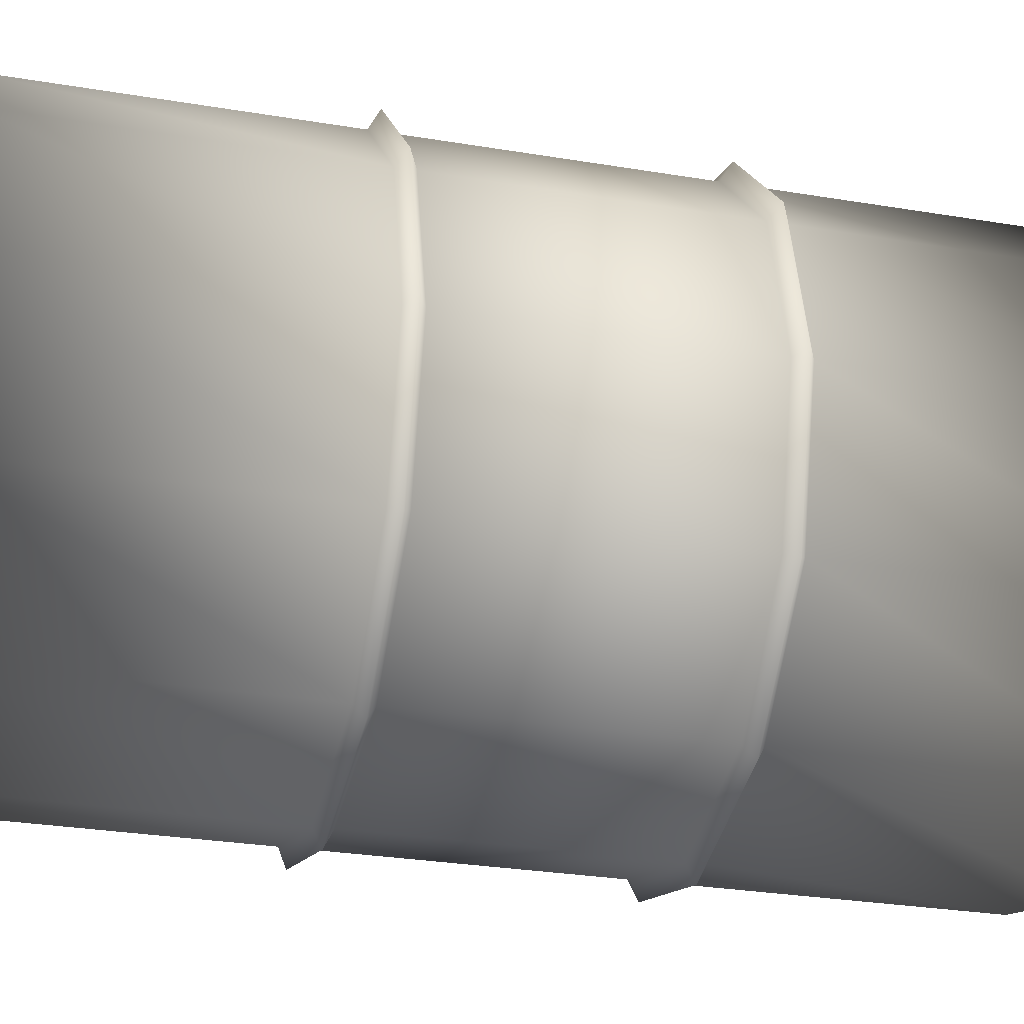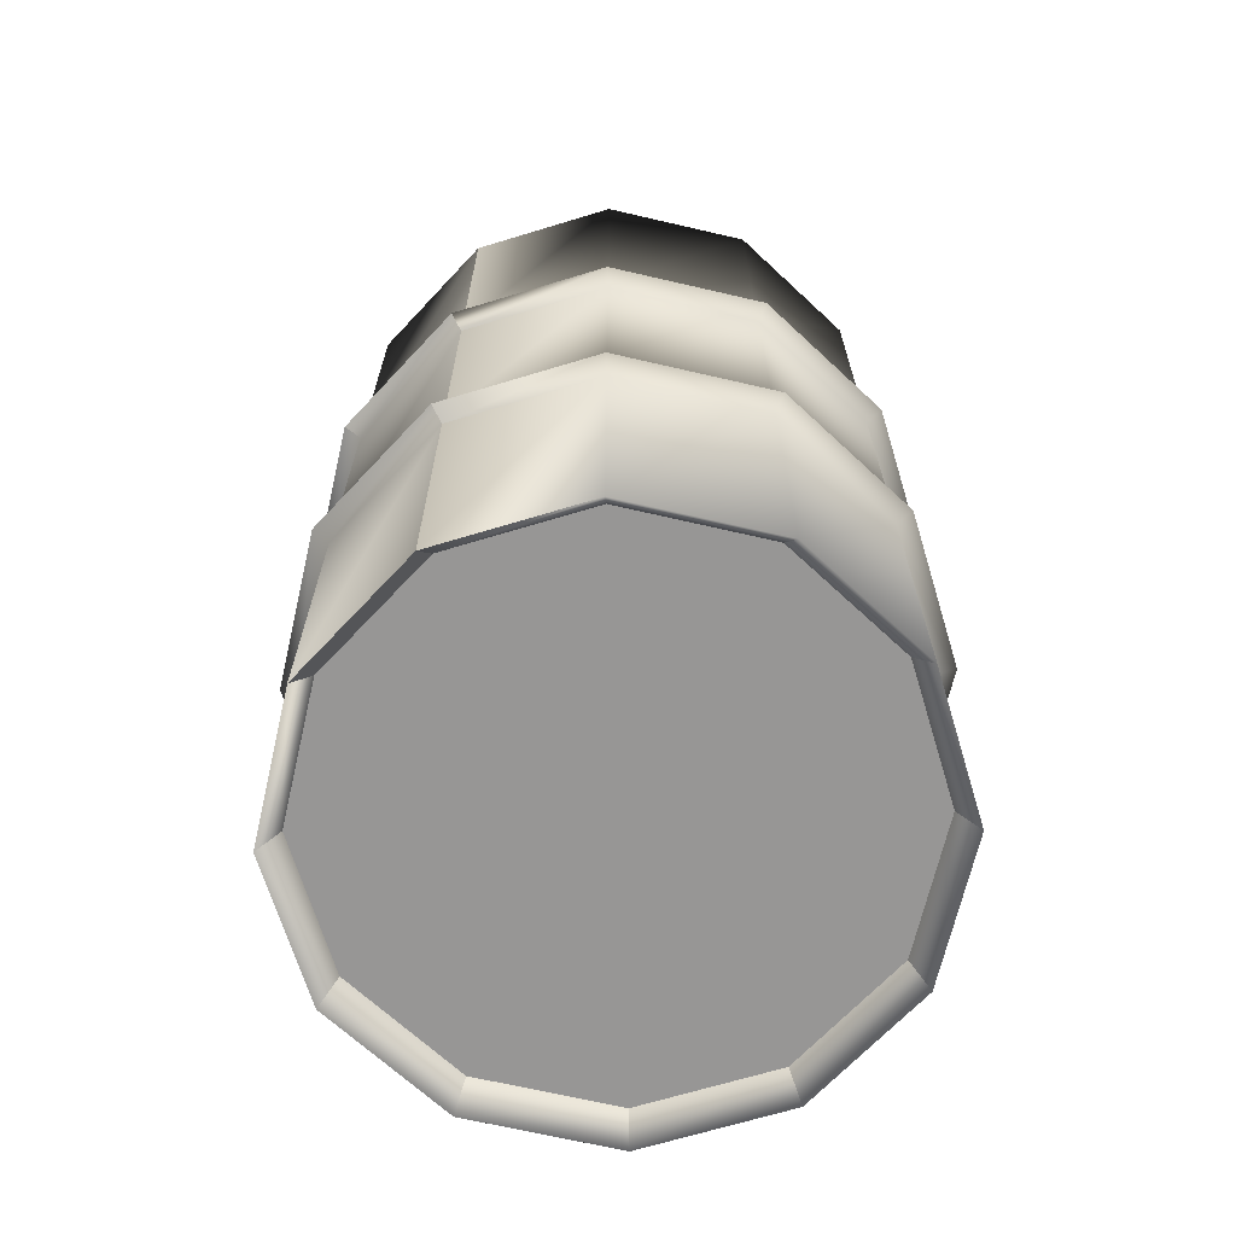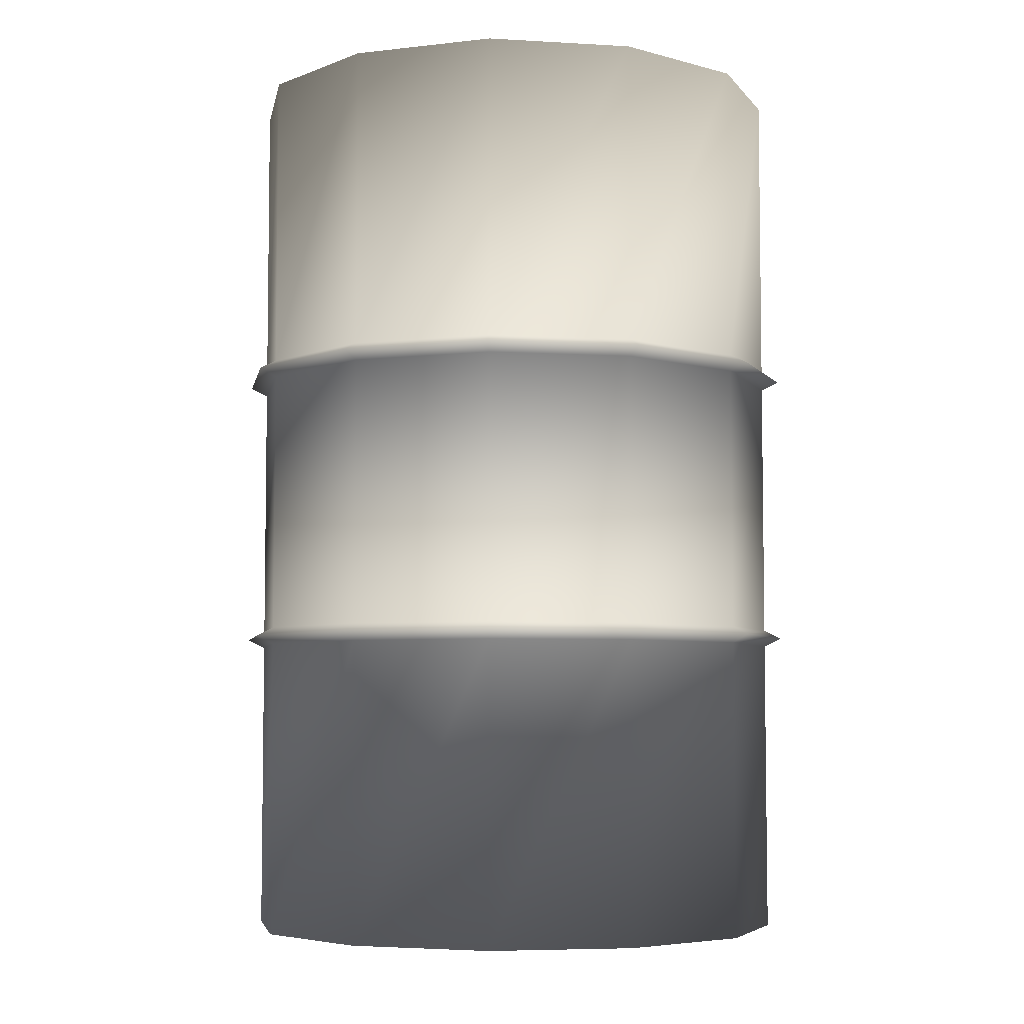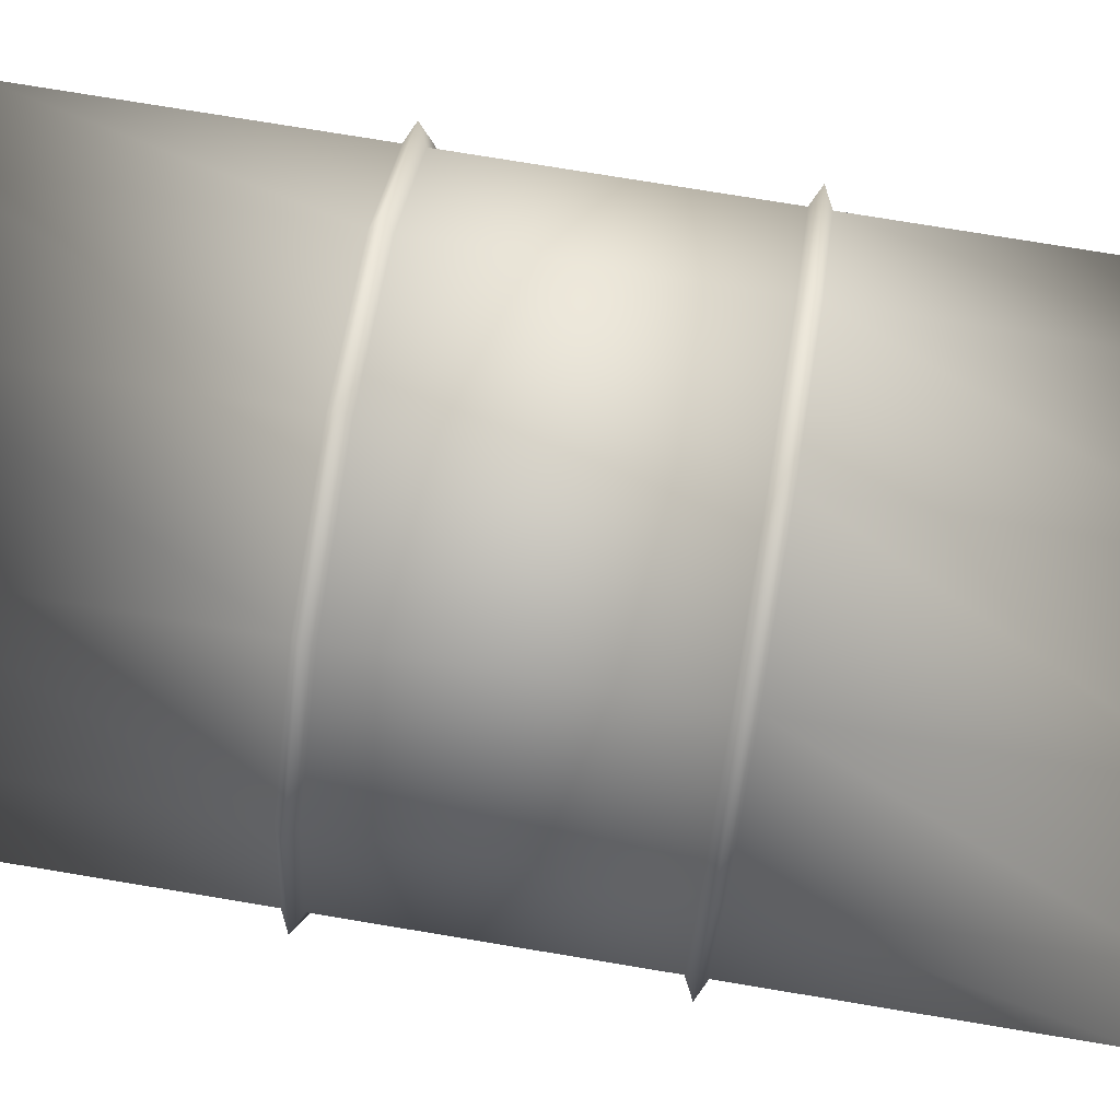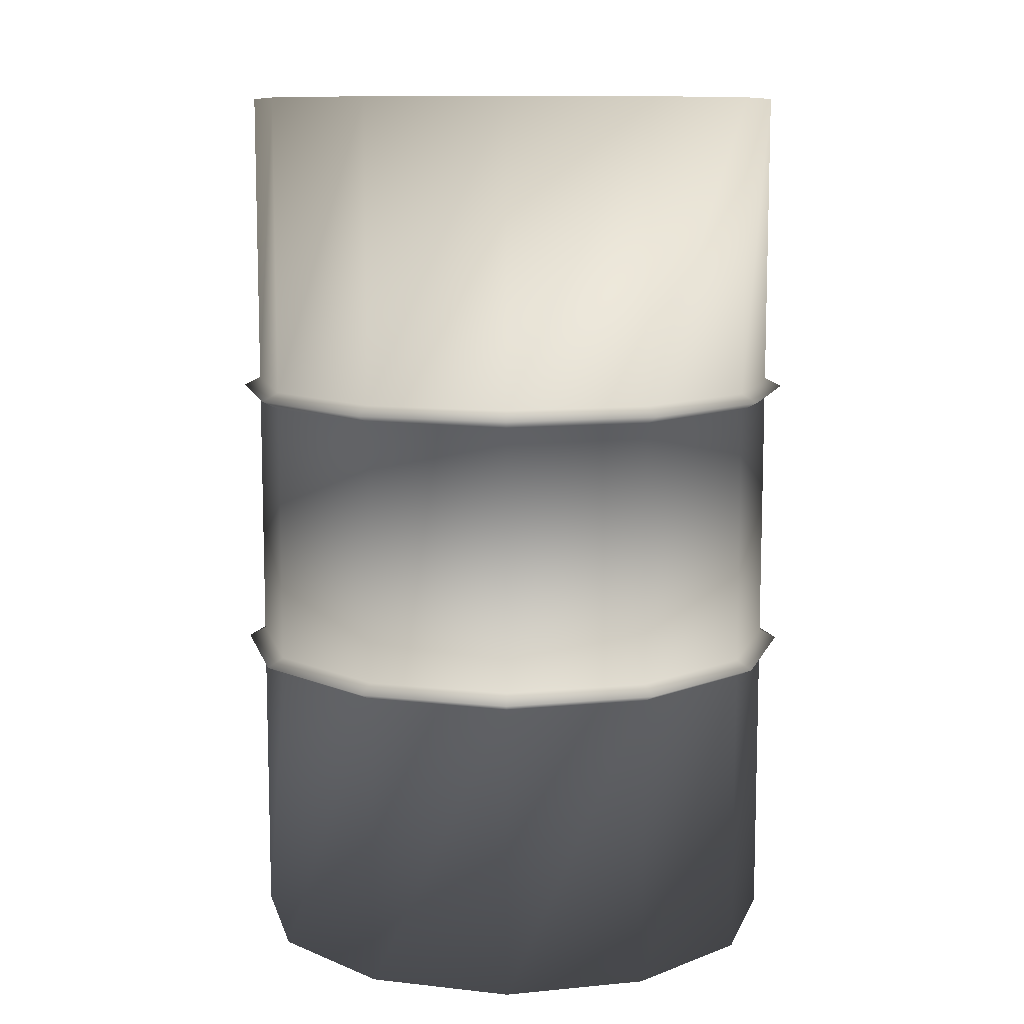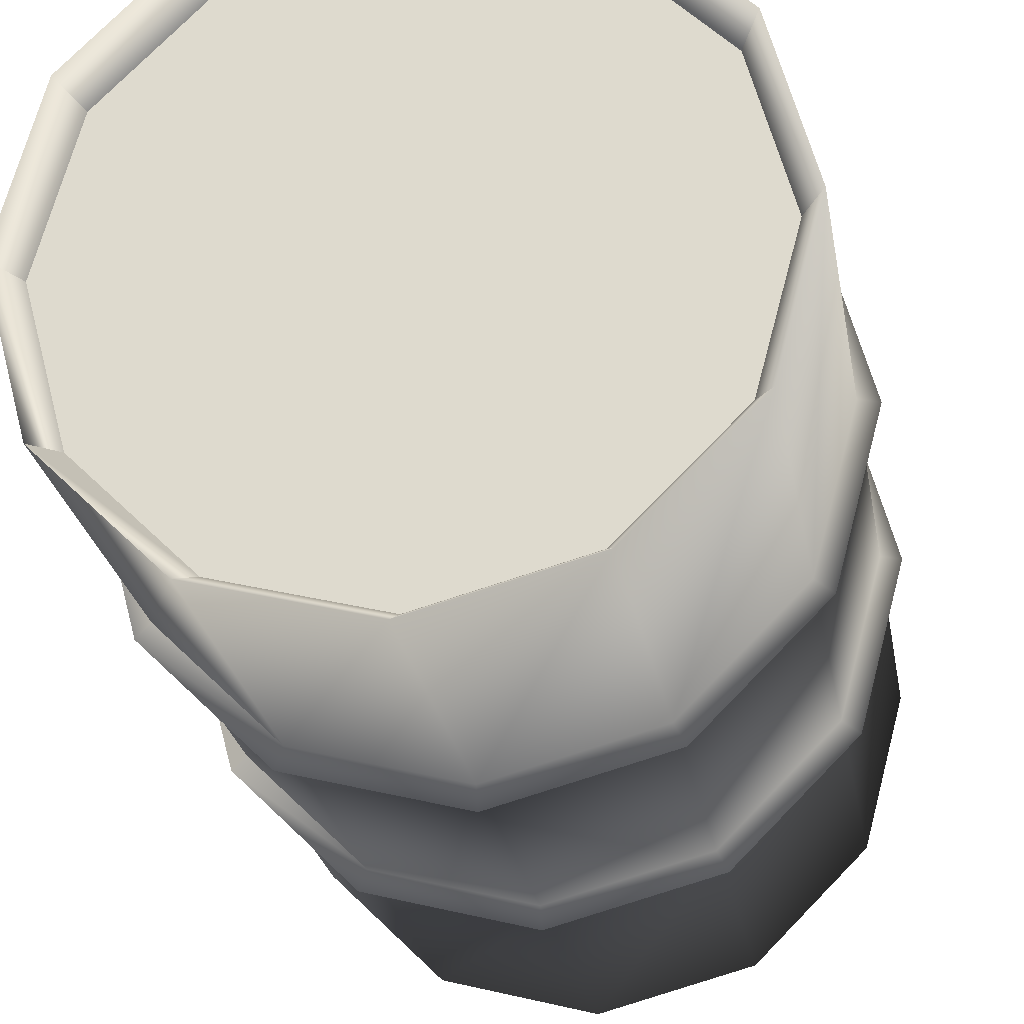
<metadata>
{"format":"obj","ext":"obj","renderer":"f3d","projection":"perspective","resolution":1024,"background":"white","views":[{"elev":-27.8,"azim":-104.5,"up":"+Z"},{"elev":-67.9,"azim":151.9,"up":"+Y"},{"elev":-5.4,"azim":4.7,"up":"+Y"},{"elev":75.7,"azim":-80.6,"up":"+Z"},{"elev":10.3,"azim":-58.9,"up":"+Y"},{"elev":-24.8,"azim":-170.4,"up":"+Z"}]}
</metadata>
<code>
v 0.001259 0.001 16
v 8.001 0.001 13.86
v 13.86 0.001 8.001
v 16 0.001 0.001259
v 13.86 0.001 -7.999
v 8.001 0.001 -13.86
v 0.001259 0.001 -16
v -7.999 0.001 -13.86
v -13.86 0.001 -7.999
v -16 0.001 0.001259
v -13.86 0.001 8.001
v -7.999 0.001 13.86
v 0.001259 17.33 16
v 8.001 17.33 13.86
v 13.86 17.33 8.001
v 16 17.33 0.001259
v 13.86 17.33 -7.999
v 8.001 17.33 -13.86
v 0.001259 17.33 -16
v -7.999 17.33 -13.86
v -13.86 17.33 -7.999
v -16 17.33 0.001259
v -13.86 17.33 8.001
v -7.999 17.33 13.86
v 0.001259 34.67 16
v 8.001 34.67 13.86
v 13.86 34.67 8.001
v 16 34.67 0.001259
v 13.86 34.67 -7.999
v 8.001 34.67 -13.86
v 0.001259 34.67 -16
v -7.999 34.67 -13.86
v -13.86 34.67 -7.999
v -16 34.67 0.001259
v -13.86 34.67 8.001
v -7.999 34.67 13.86
v 0.001259 52 16
v 8.001 52 13.86
v 13.86 52 8.001
v 16 52 0.001259
v 13.86 52 -7.999
v 8.001 52 -13.86
v 0.001259 52 -16
v -7.999 52 -13.86
v -13.86 52 -7.999
v -16 52 0.001259
v -13.86 52 8.001
v -7.999 52 13.86
v 0.001259 18.33 16
v 8.001 18.33 13.86
v 13.86 18.33 8.001
v 16 18.33 0.001259
v 13.86 18.33 -7.999
v 8.001 18.33 -13.86
v 0.001259 18.33 -16
v -7.999 18.33 -13.86
v -13.86 18.33 -7.999
v -16 18.33 0.001259
v -13.86 18.33 8.001
v -7.999 18.33 13.86
v 8.001 33.67 13.86
v 0.001259 33.67 16
v -7.999 33.67 13.86
v -13.86 33.67 8.001
v -16 33.67 0.001259
v -13.86 33.67 -7.999
v -7.999 33.67 -13.86
v 0.001259 33.67 -16
v 8.001 33.67 -13.86
v 13.86 33.67 -7.999
v 16 33.67 0.001259
v 13.86 33.67 8.001
v 0.001259 17.83 17
v 8.501 17.83 14.72
v 14.72 17.83 8.501
v 17 17.83 0.001259
v 14.72 17.83 -8.499
v 8.501 17.83 -14.72
v 0.00074 17.83 -17
v -8.499 17.83 -14.72
v -14.72 17.83 -8.499
v -17 17.83 0.001259
v -14.72 17.83 8.501
v -8.499 17.83 14.72
v 8.501 34.17 14.72
v 0.001259 34.17 17
v -8.499 34.17 14.72
v -14.72 34.17 8.501
v -17 34.17 0.001259
v -14.72 34.17 -8.499
v -8.499 34.17 -14.72
v 0.00074 34.17 -17
v 8.501 34.17 -14.72
v 14.72 34.17 -8.499
v 17 34.17 0.001259
v 14.72 34.17 8.501
v 7.483 2.001 12.96
v 0.001259 2.001 14.97
v -7.481 2.001 12.96
v -12.96 2.001 7.483
v -14.96 2.001 0.001259
v -12.96 2.001 -7.481
v -7.481 2.001 -12.96
v 0.001259 2.001 -14.96
v 7.483 2.001 -12.96
v 12.96 2.001 -7.481
v 14.97 2.001 0.001259
v 12.96 2.001 7.483
v 0.001259 50 14.97
v 7.483 50 12.96
v 12.96 50 7.483
v 14.97 50 0.001259
v 12.96 50 -7.481
v 7.483 50 -12.96
v 0.001259 50 -14.96
v -7.481 50 -12.96
v -12.96 50 -7.481
v -14.96 50 0.001259
v -12.96 50 7.483
v -7.481 50 12.96
v 13.86 0.001 -7.999
v 13.86 17.33 -7.999
v 13.86 0.001 -7.999
v 13.86 18.33 -7.999
v 13.86 33.67 -7.999
v 13.86 18.33 -7.999
v 13.86 34.67 -7.999
v 13.86 52 -7.999
v 13.86 34.67 -7.999
v 13.86 17.33 -7.999
v 14.72 17.83 -8.499
v 13.86 17.33 -7.999
v 13.86 18.33 -7.999
v 14.72 17.83 -8.499
v 14.72 17.83 -8.499
v 13.86 18.33 -7.999
v 16 18.33 0.001259
v 17 17.83 0.001259
v 17 17.83 0.001259
v 14.72 17.83 -8.499
v 13.86 18.33 -7.999
v 13.86 34.67 -7.999
v 13.86 34.67 -7.999
v 16 34.67 0.001259
v 13.86 34.67 -7.999
v 17 34.17 0.001259
v 17 34.17 0.001259
v 17 34.17 0.001259
v 14.72 34.17 -8.499
v 14.72 34.17 -8.499
v 17 34.17 0.001259
v 13.86 33.67 -7.999
v 13.86 33.67 -7.999
v 0.001259 2.001 14.97
v 0.001259 2.001 14.97
v 7.483 2.001 12.96
v -7.481 2.001 12.96
v -7.481 2.001 12.96
v 0.001259 2.001 14.97
v -12.96 2.001 7.483
v -12.96 2.001 7.483
v -7.481 2.001 12.96
v -14.96 2.001 0.001259
v -14.96 2.001 0.001259
v -12.96 2.001 7.483
v -12.96 2.001 -7.481
v -12.96 2.001 -7.481
v -14.96 2.001 0.001259
v -7.481 2.001 -12.96
v -7.481 2.001 -12.96
v -12.96 2.001 -7.481
v 0.001259 2.001 -14.96
v 0.001259 2.001 -14.96
v -7.481 2.001 -12.96
v 7.483 2.001 -12.96
v 7.483 2.001 -12.96
v 0.001259 2.001 -14.96
v 13.86 0.001 -7.999
v 12.96 2.001 -7.481
v 12.96 2.001 -7.481
v 7.483 2.001 -12.96
v 13.86 0.001 -7.999
v 16 0.001 0.001259
v 14.97 2.001 0.001259
v 14.97 2.001 0.001259
v 12.96 2.001 -7.481
v 13.86 0.001 -7.999
v 12.96 2.001 7.483
v 12.96 2.001 7.483
v 14.97 2.001 0.001259
v 7.483 2.001 12.96
v 7.483 2.001 12.96
v 12.96 2.001 7.483
v 7.483 50 12.96
v 7.483 50 12.96
v 0.001259 50 14.97
v 12.96 50 7.483
v 12.96 50 7.483
v 7.483 50 12.96
v 14.97 50 0.001259
v 14.97 50 0.001259
v 12.96 50 7.483
v 12.96 50 -7.481
v 12.96 50 -7.481
v 14.97 50 0.001259
v 13.86 52 -7.999
v 7.483 50 -12.96
v 7.483 50 -12.96
v 12.96 50 -7.481
v 13.86 52 -7.999
v 0.001259 50 -14.96
v 0.001259 50 -14.96
v 7.483 50 -12.96
v -7.481 50 -12.96
v -7.481 50 -12.96
v 0.001259 50 -14.96
v -12.96 50 -7.481
v -12.96 50 -7.481
v -7.481 50 -12.96
v -14.96 50 0.001259
v -14.96 50 0.001259
v -12.96 50 -7.481
v -12.96 50 7.483
v -12.96 50 7.483
v -14.96 50 0.001259
v -7.481 50 12.96
v -7.481 50 12.96
v -12.96 50 7.483
v 0.001259 50 14.97
v 0.001259 50 14.97
v -7.481 50 12.96
g construct
f 2 14 1
f 13 1 14
f 3 15 2
f 14 2 15
f 4 16 3
f 15 3 16
f 5 17 4
f 16 4 17
f 6 18 121
f 122 123 18
f 7 19 6
f 18 6 19
f 8 20 7
f 19 7 20
f 9 21 8
f 20 8 21
f 10 22 9
f 21 9 22
f 11 23 10
f 22 10 23
f 12 24 11
f 23 11 24
f 1 13 12
f 24 12 13
f 50 61 49
f 62 49 61
f 51 72 50
f 61 50 72
f 52 71 51
f 72 51 71
f 53 70 52
f 71 52 70
f 54 69 124
f 125 126 69
f 55 68 54
f 69 54 68
f 56 67 55
f 68 55 67
f 57 66 56
f 67 56 66
f 58 65 57
f 66 57 65
f 59 64 58
f 65 58 64
f 60 63 59
f 64 59 63
f 49 62 60
f 63 60 62
f 26 38 25
f 37 25 38
f 27 39 26
f 38 26 39
f 28 40 27
f 39 27 40
f 29 41 28
f 40 28 41
f 30 42 127
f 128 129 42
f 31 43 30
f 42 30 43
f 32 44 31
f 43 31 44
f 33 45 32
f 44 32 45
f 34 46 33
f 45 33 46
f 35 47 34
f 46 34 47
f 36 48 35
f 47 35 48
f 25 37 36
f 48 36 37
f 101 102 100
f 103 104 102
f 105 106 104
f 104 106 102
f 107 108 106
f 97 98 108
f 108 98 106
f 106 98 102
f 102 98 100
f 100 98 99
f 111 112 110
f 113 114 112
f 115 116 114
f 114 116 112
f 117 118 116
f 119 120 118
f 118 120 116
f 116 120 112
f 112 120 110
f 110 120 109
f 14 74 13
f 73 13 74
f 15 75 14
f 74 14 75
f 16 76 15
f 75 15 76
f 17 77 16
f 76 16 77
f 18 78 130
f 131 132 78
f 19 79 18
f 78 18 79
f 20 80 19
f 79 19 80
f 21 81 20
f 80 20 81
f 22 82 21
f 81 21 82
f 23 83 22
f 82 22 83
f 24 84 23
f 83 23 84
f 13 73 24
f 84 24 73
f 49 73 50
f 74 50 73
f 60 84 49
f 73 49 84
f 59 83 60
f 84 60 83
f 58 82 59
f 83 59 82
f 57 81 58
f 82 58 81
f 56 80 57
f 81 57 80
f 55 79 56
f 80 56 79
f 54 78 55
f 79 55 78
f 133 134 54
f 78 54 135
f 137 138 136
f 140 141 139
f 51 75 52
f 76 52 75
f 50 74 51
f 75 51 74
f 25 86 26
f 85 26 86
f 36 87 25
f 86 25 87
f 35 88 36
f 87 36 88
f 34 89 35
f 88 35 89
f 33 90 34
f 89 34 90
f 32 91 33
f 90 33 91
f 31 92 32
f 91 32 92
f 30 93 31
f 92 31 93
f 142 94 30
f 93 30 94
f 144 95 143
f 94 145 95
f 27 96 28
f 146 28 96
f 26 85 27
f 96 27 85
f 61 85 62
f 86 62 85
f 72 96 61
f 85 61 96
f 71 147 72
f 96 72 148
f 70 149 71
f 151 71 150
f 69 93 152
f 94 153 93
f 68 92 69
f 93 69 92
f 67 91 68
f 92 68 91
f 66 90 67
f 91 67 90
f 65 89 66
f 90 66 89
f 64 88 65
f 89 65 88
f 63 87 64
f 88 64 87
f 62 86 63
f 87 63 86
f 1 154 2
f 156 2 155
f 12 157 1
f 159 1 158
f 11 160 12
f 162 12 161
f 10 163 11
f 165 11 164
f 9 166 10
f 168 10 167
f 8 169 9
f 171 9 170
f 7 172 8
f 174 8 173
f 6 175 7
f 177 7 176
f 178 179 6
f 181 6 180
f 183 184 182
f 186 187 185
f 3 188 4
f 190 4 189
f 2 191 3
f 193 3 192
f 38 194 37
f 196 37 195
f 39 197 38
f 199 38 198
f 40 200 39
f 202 39 201
f 41 203 40
f 205 40 204
f 42 207 206
f 209 210 208
f 43 211 42
f 213 42 212
f 44 214 43
f 216 43 215
f 45 217 44
f 219 44 218
f 46 220 45
f 222 45 221
f 47 223 46
f 225 46 224
f 48 226 47
f 228 47 227
f 37 229 48
f 231 48 230

</code>
